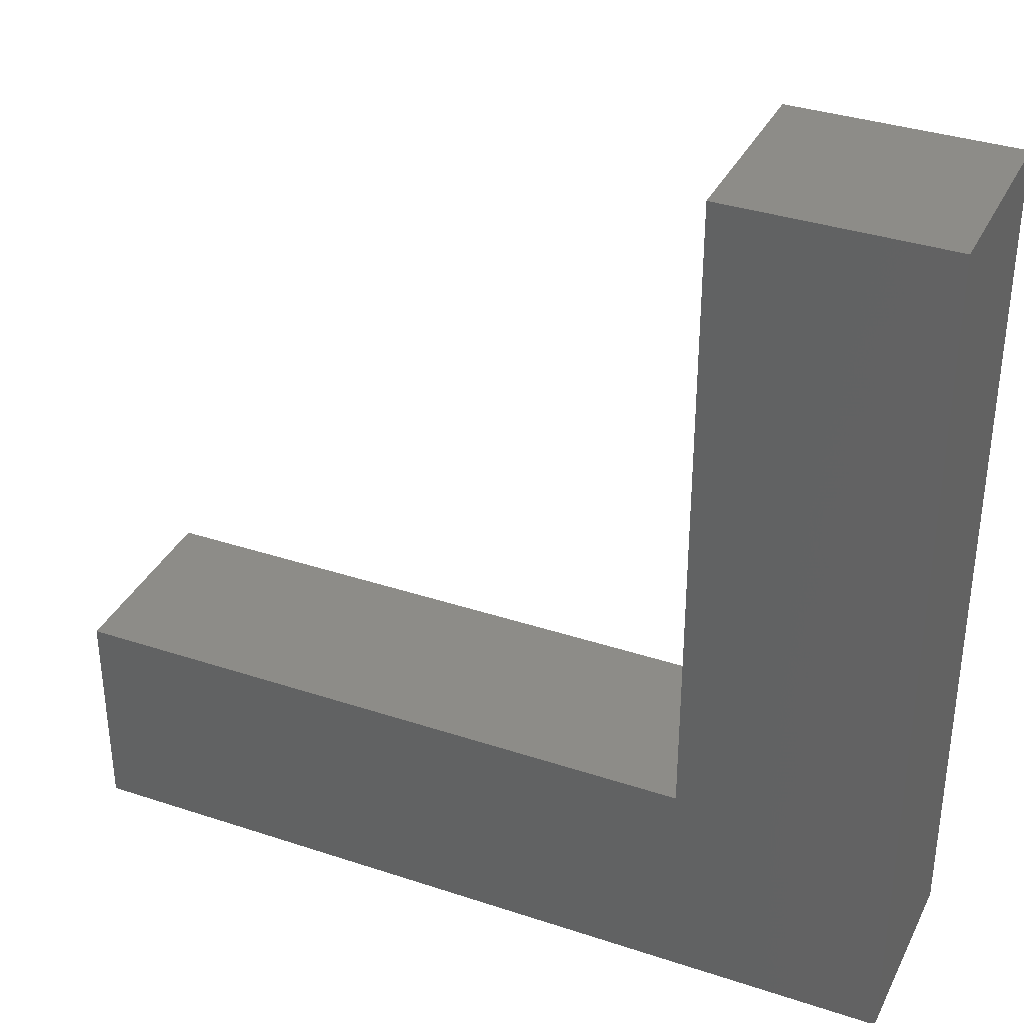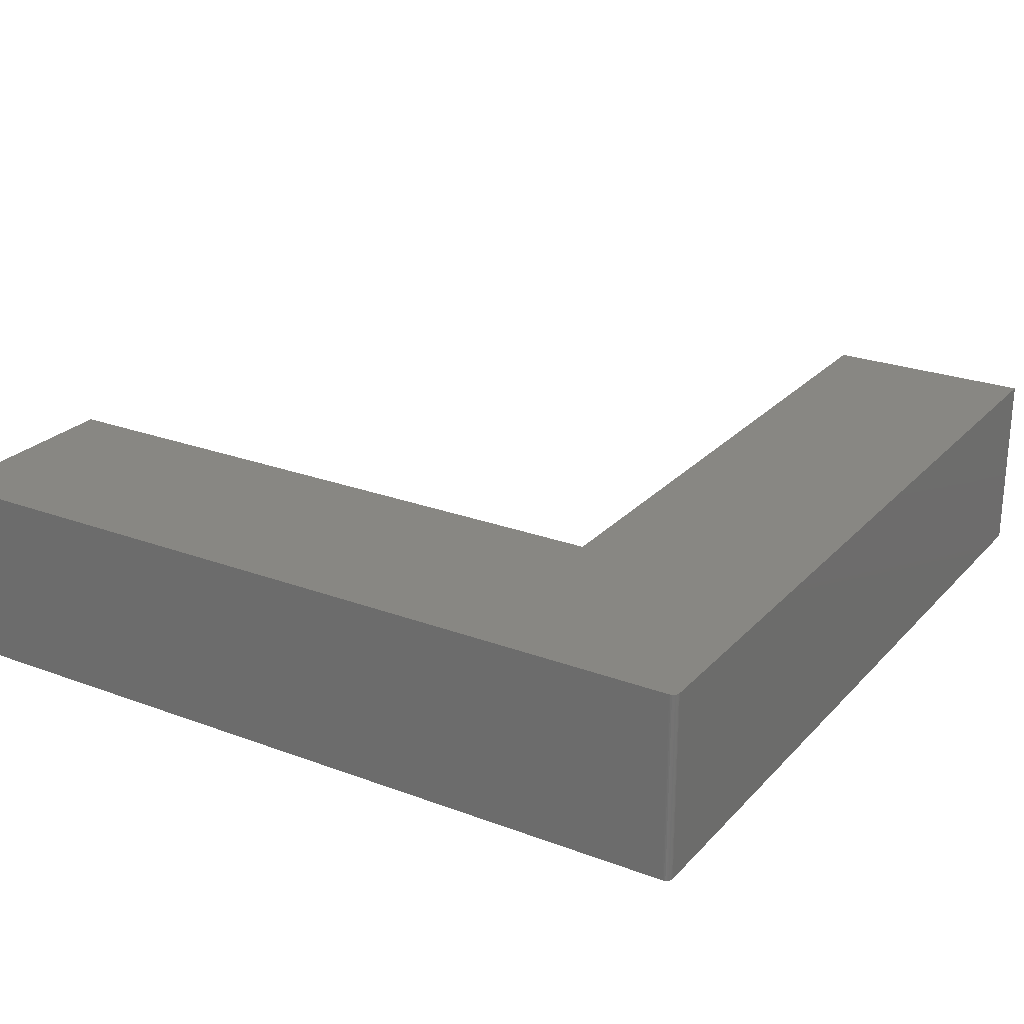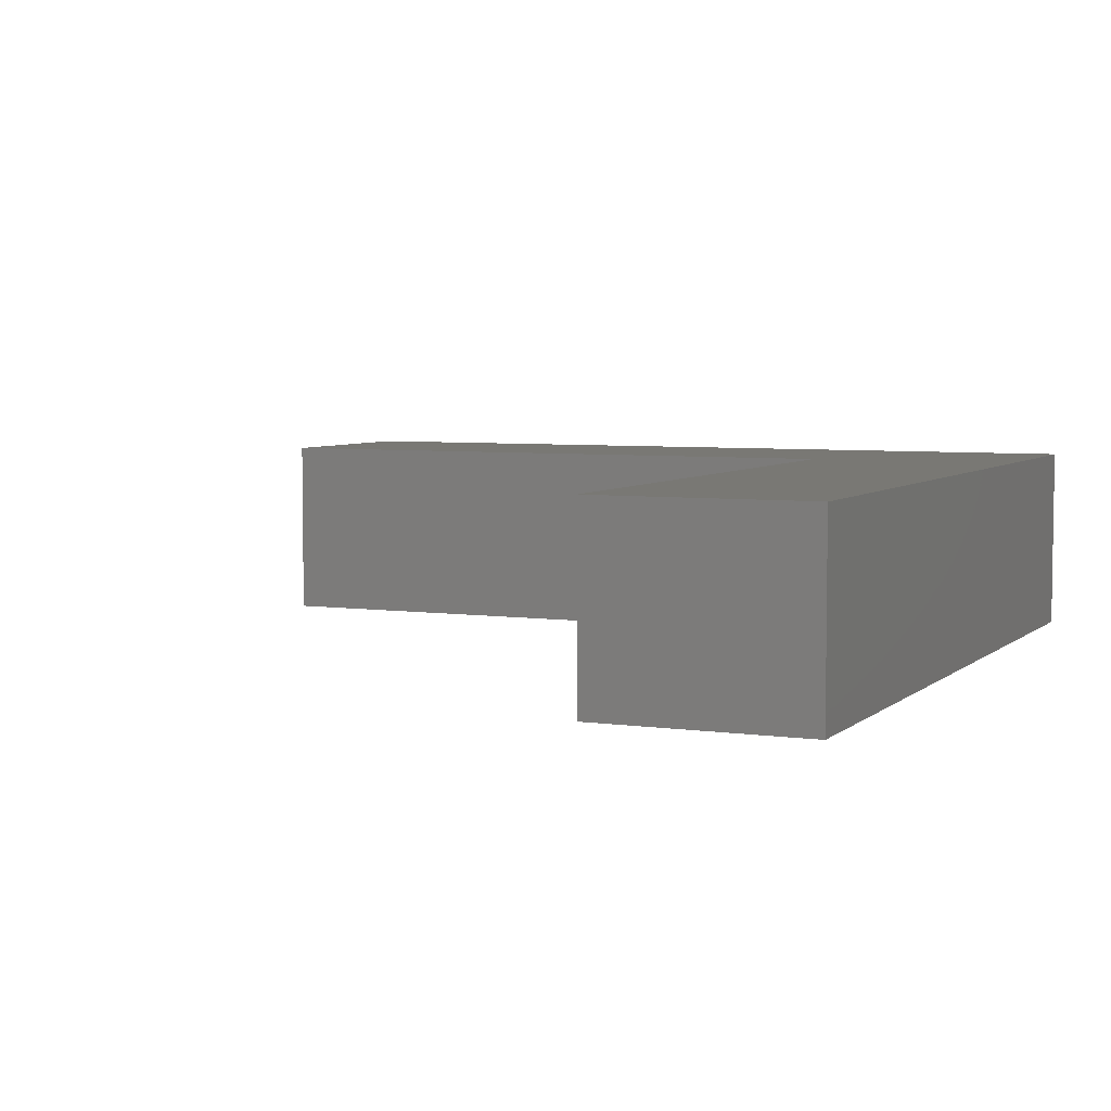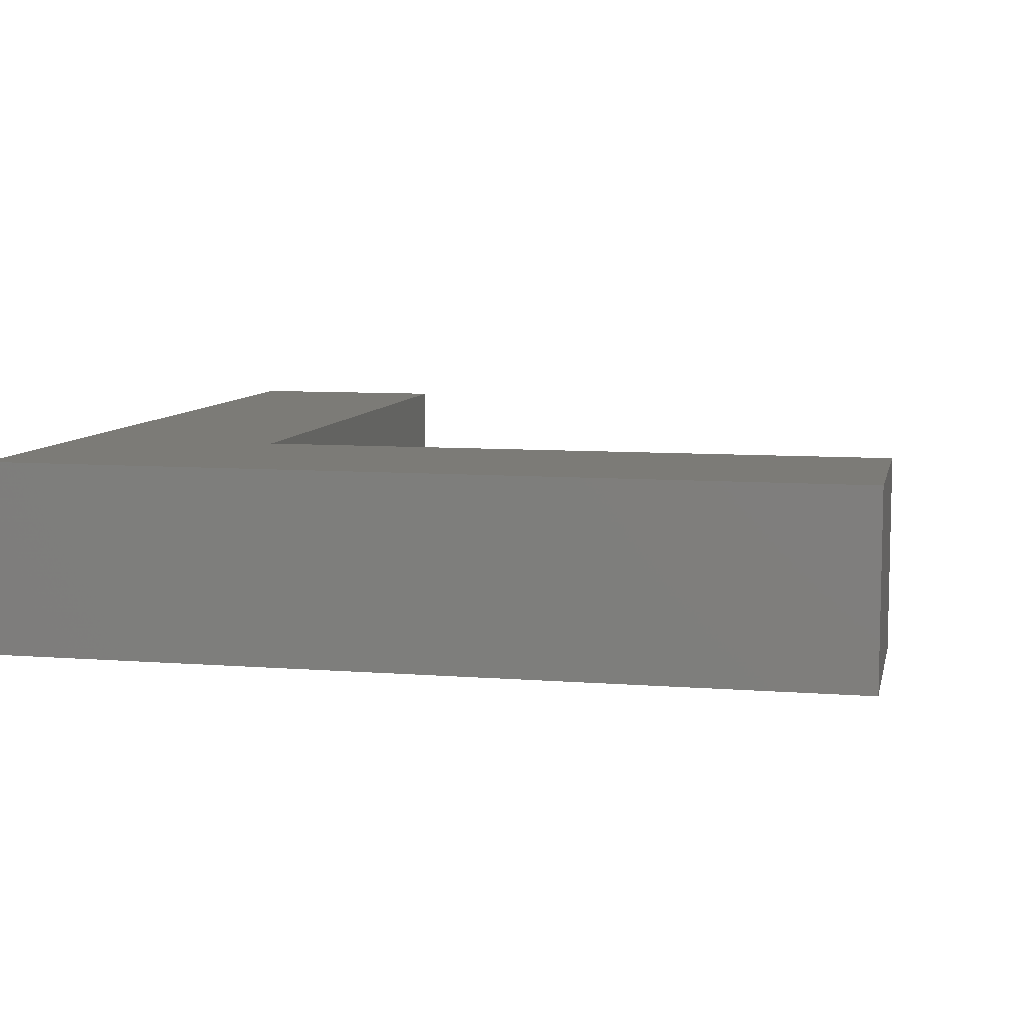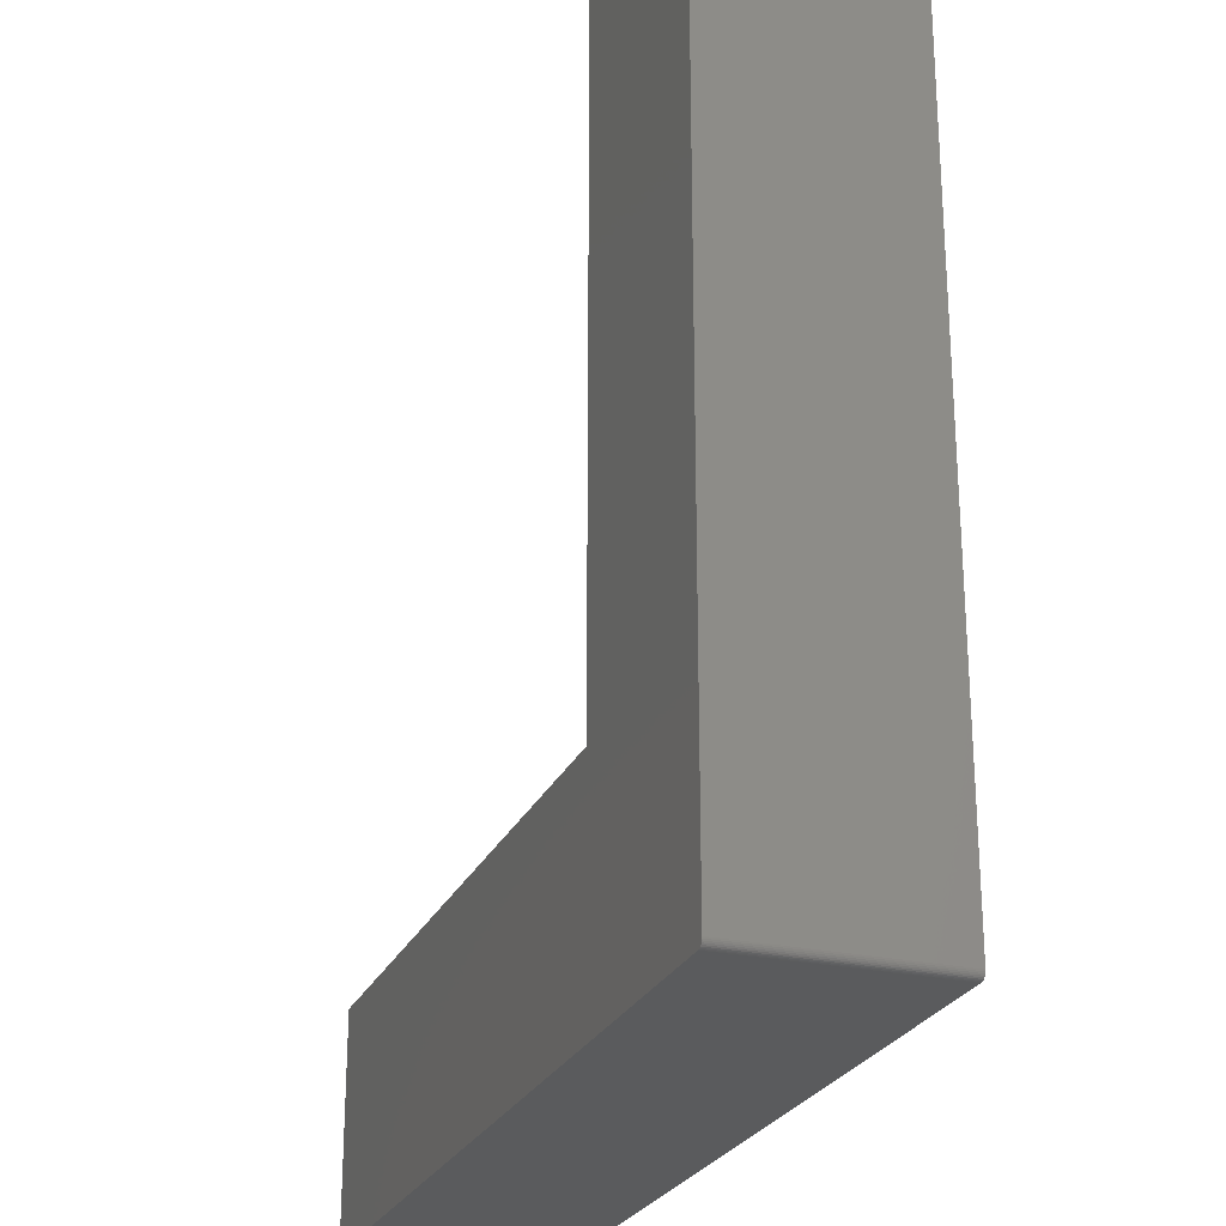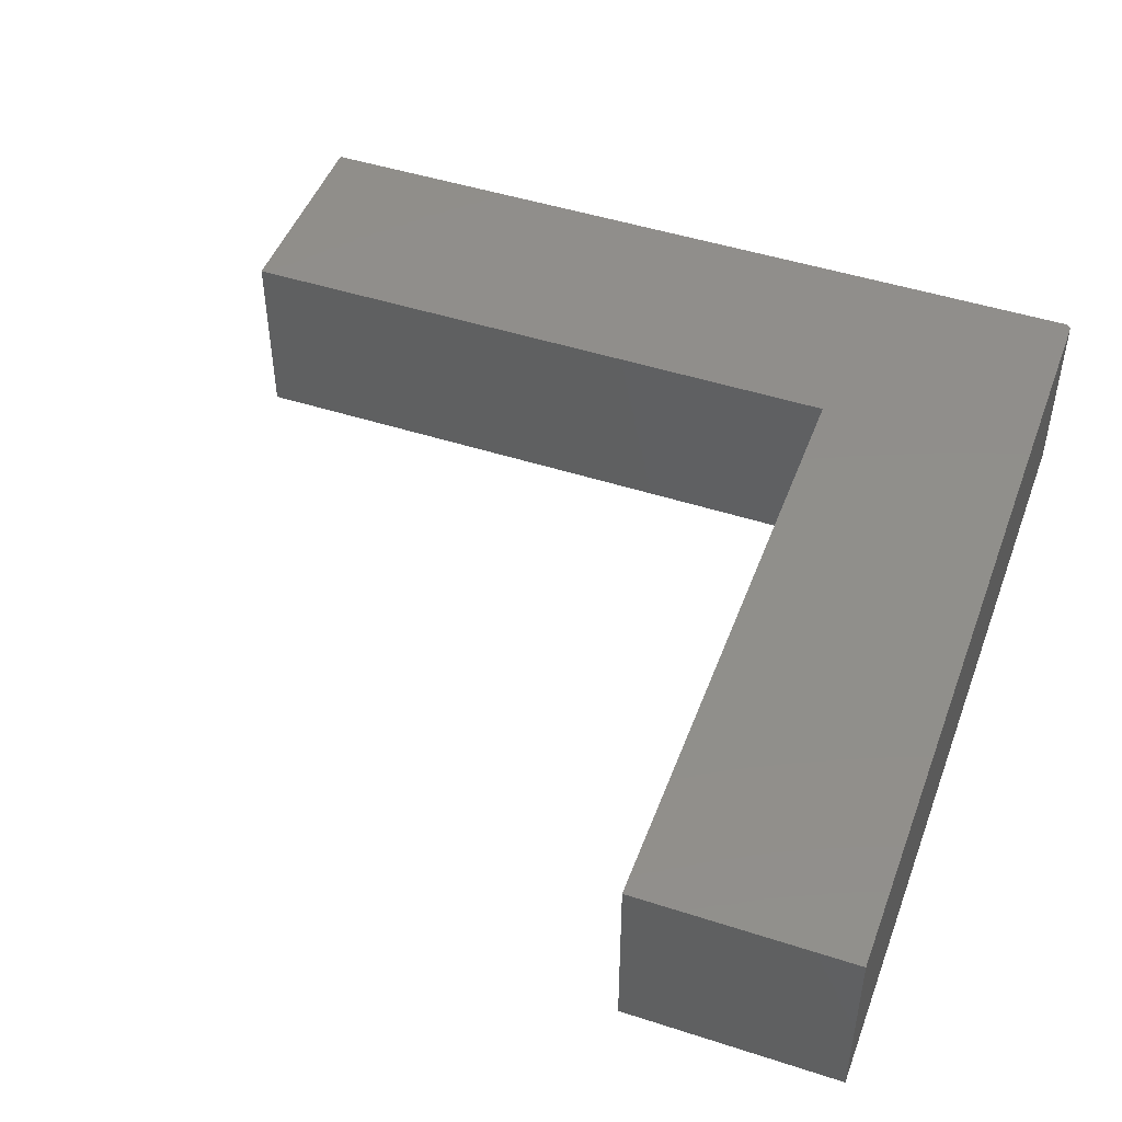
<metadata>
{"format":"stl","ext":"stl","renderer":"f3d","projection":"perspective","resolution":1024,"background":"white","views":[{"elev":35.4,"azim":23.7,"up":"+Y"},{"elev":24.5,"azim":31.6,"up":"+Z"},{"elev":5.3,"azim":-65.8,"up":"+Z"},{"elev":8.0,"azim":102.2,"up":"+Z"},{"elev":-25.2,"azim":70.4,"up":"+Y"},{"elev":47.6,"azim":-70.0,"up":"+Z"}]}
</metadata>
<code>
# stl→obj: 28 verts, 52 faces
v 0.25 -0.2344 0.2188
v 0.2487 -0.2387 0.2188
v 0.2498 -0.2359 0.2188
v 0.2494 -0.2374 0.2188
v 0.2465 -0.2409 0.2188
v -0.7344 -0.2422 0.2188
v 0.2422 -0.2422 0.2188
v 0.2437 -0.242 0.2188
v 0.2452 -0.2416 0.2188
v -0.7344 0.006497 0.2188
v 0.2477 -0.2399 0.2188
v 0.001316 0.006497 0.2188
v 0.001316 0.7422 0.2188
v 0.25 0.7422 0.2188
v 0.2498 -0.2359 0
v 0.2487 -0.2387 0
v 0.25 -0.2344 0
v 0.2494 -0.2374 0
v 0.2465 -0.2409 0
v 0.2452 -0.2416 0
v 0.2437 -0.242 0
v 0.2422 -0.2422 0
v -0.7344 -0.2422 0
v -0.7344 0.006497 0
v 0.001316 0.006497 0
v 0.2477 -0.2399 0
v 0.001316 0.7422 0
v 0.25 0.7422 0
f 1 2 3
f 2 4 3
f 5 6 7
f 5 7 8
f 5 8 9
f 10 6 5
f 10 5 11
f 10 11 2
f 10 2 1
f 10 1 12
f 12 1 13
f 13 1 14
f 15 16 17
f 15 18 16
f 19 20 21
f 19 21 22
f 19 22 23
f 24 25 17
f 24 17 16
f 24 16 26
f 24 26 19
f 24 19 23
f 25 27 17
f 17 27 28
f 1 17 14
f 14 17 28
f 6 23 7
f 7 23 22
f 17 1 15
f 15 1 3
f 15 3 18
f 18 3 4
f 18 4 16
f 16 4 2
f 16 2 26
f 26 2 11
f 26 11 19
f 19 11 5
f 19 5 20
f 20 5 9
f 20 9 21
f 21 9 8
f 21 8 22
f 22 8 7
f 10 24 6
f 6 24 23
f 12 25 10
f 10 25 24
f 13 27 12
f 12 27 25
f 14 28 13
f 13 28 27

</code>
